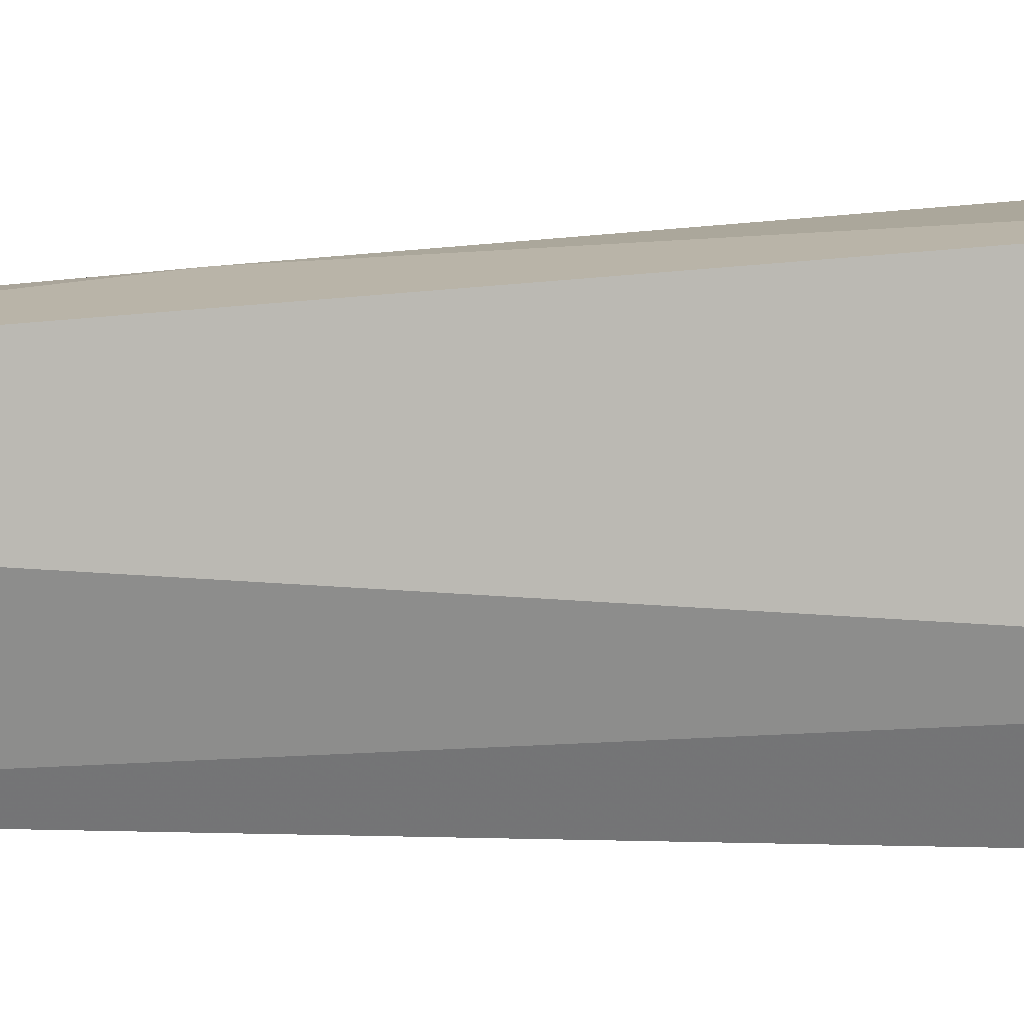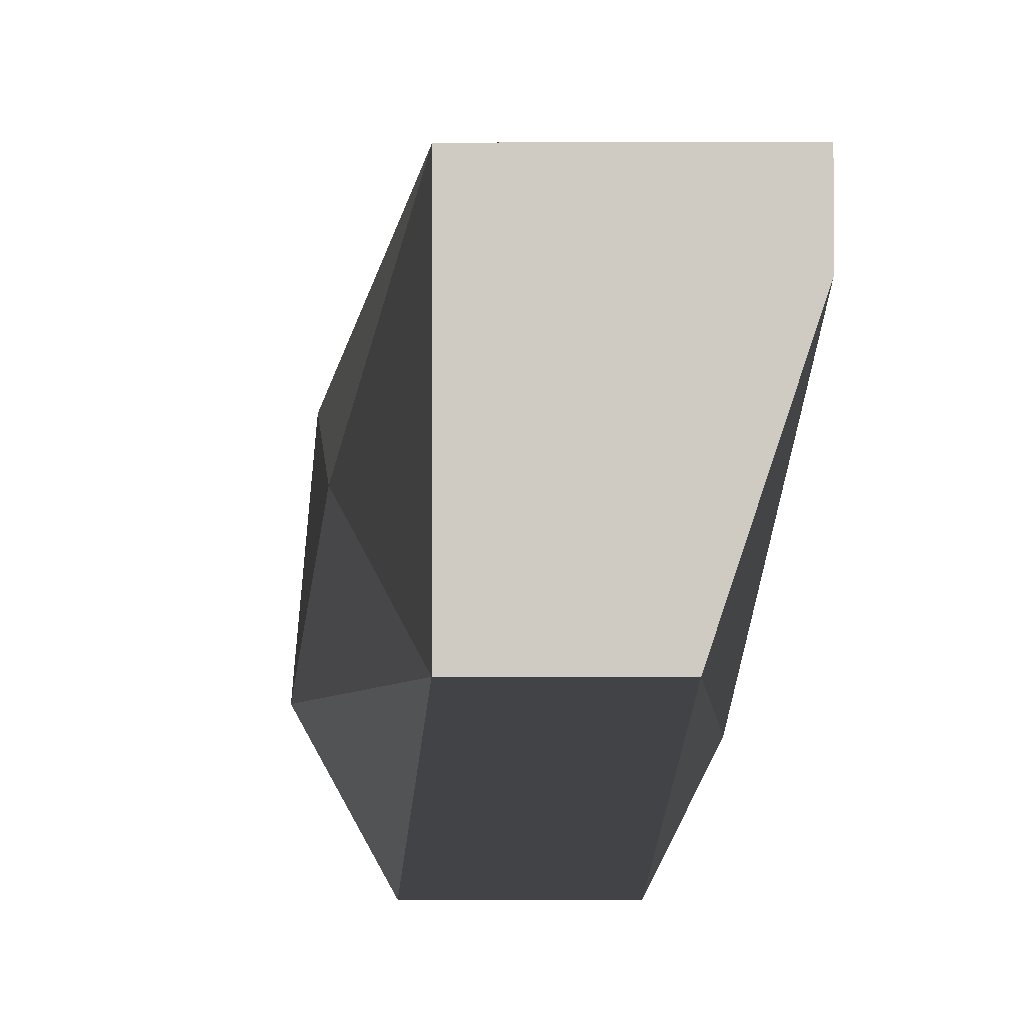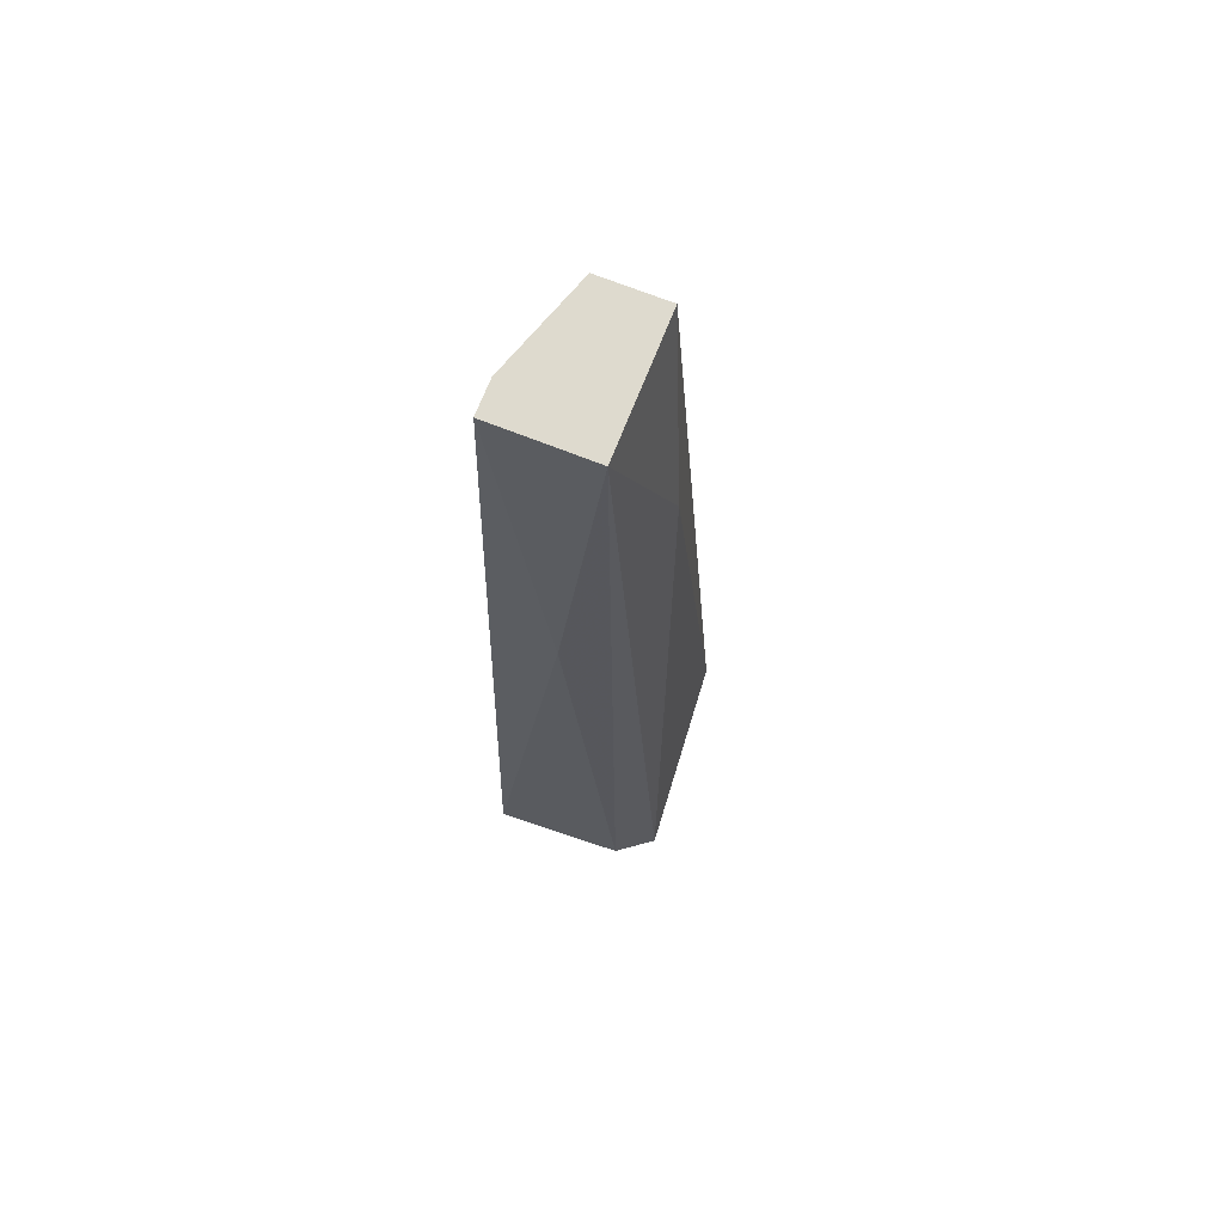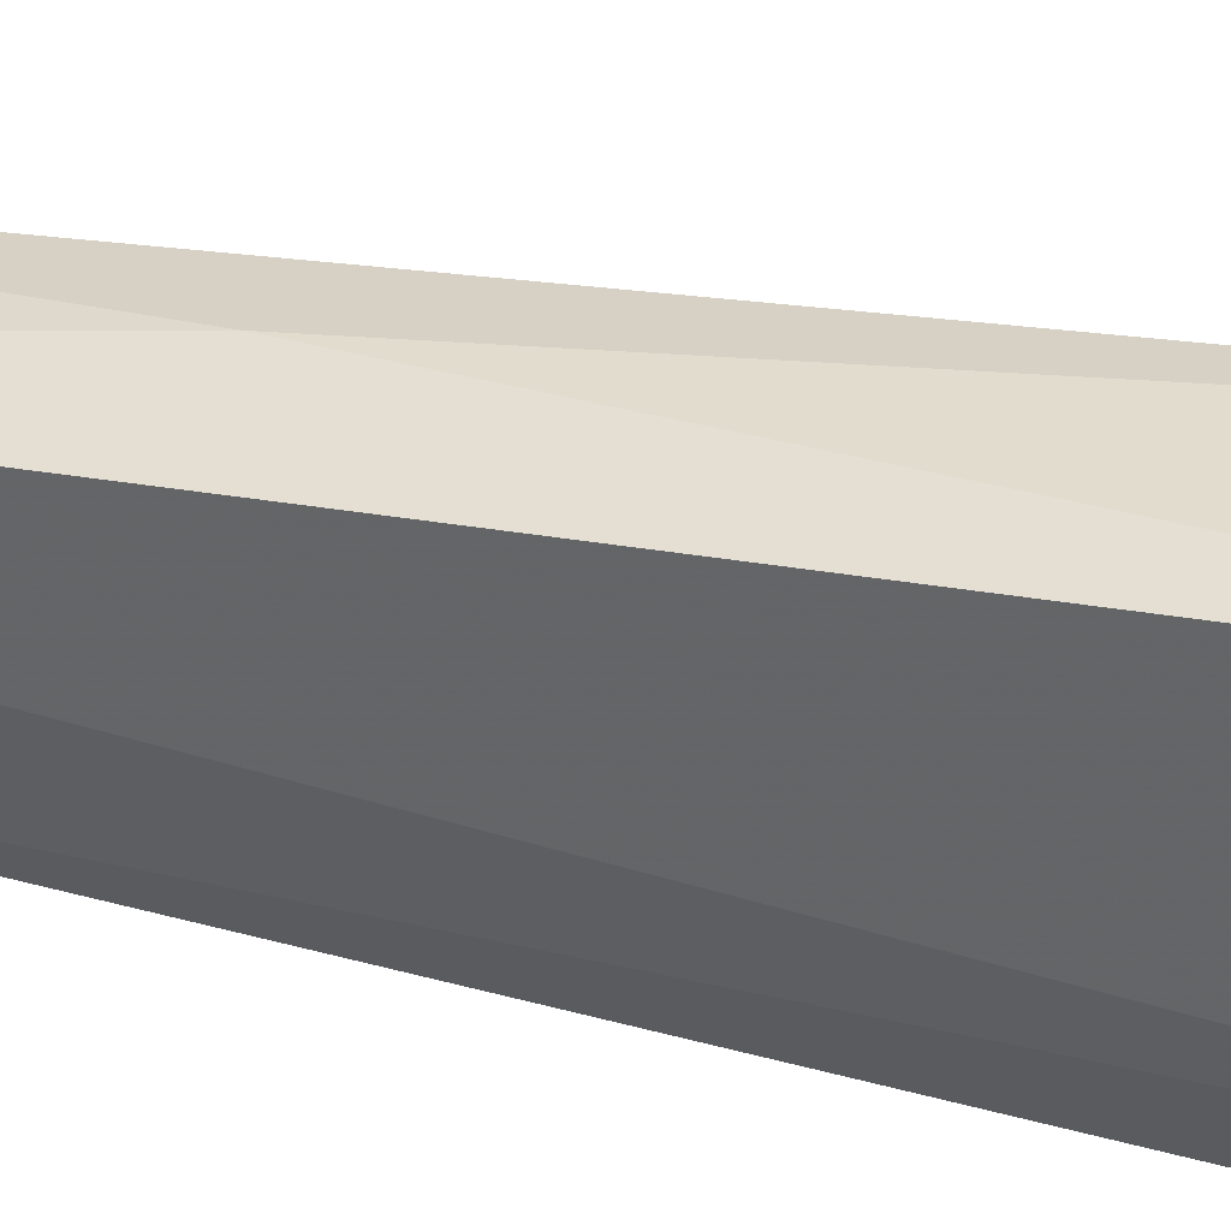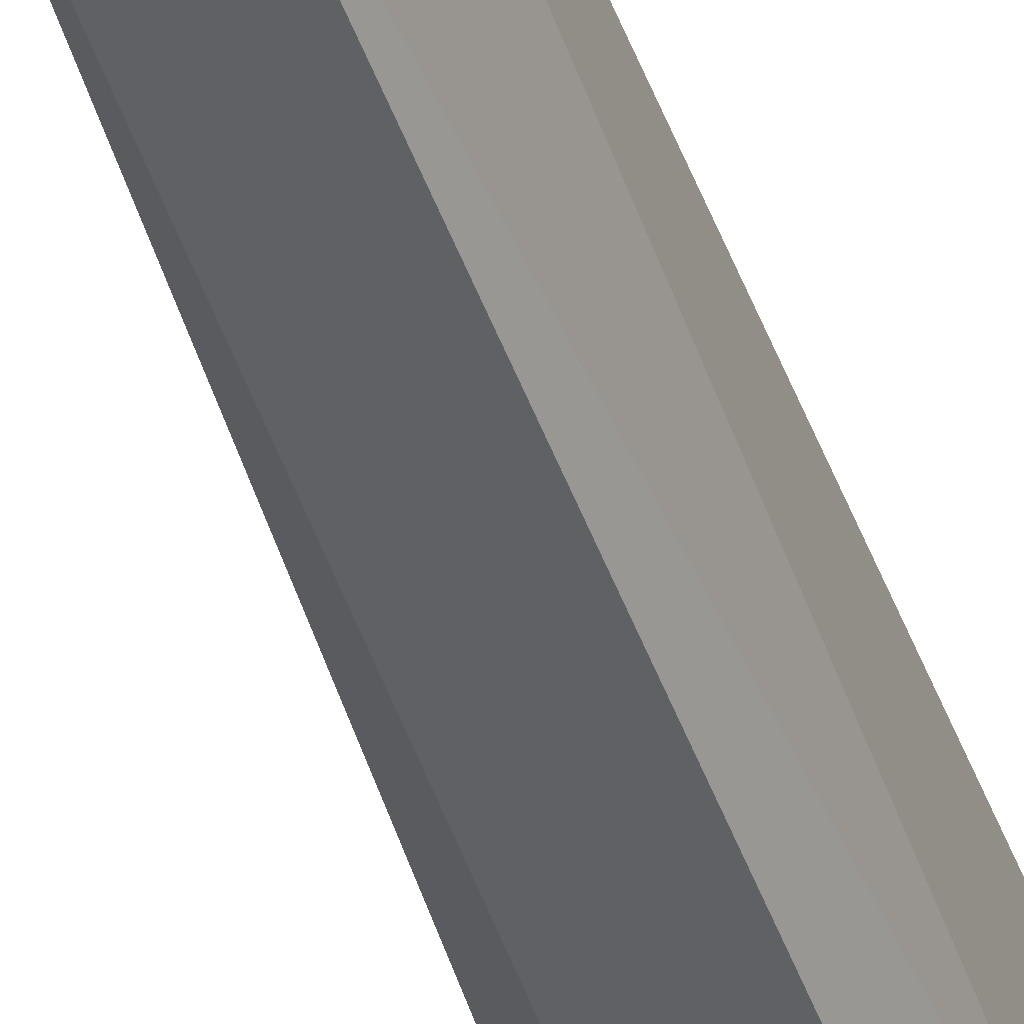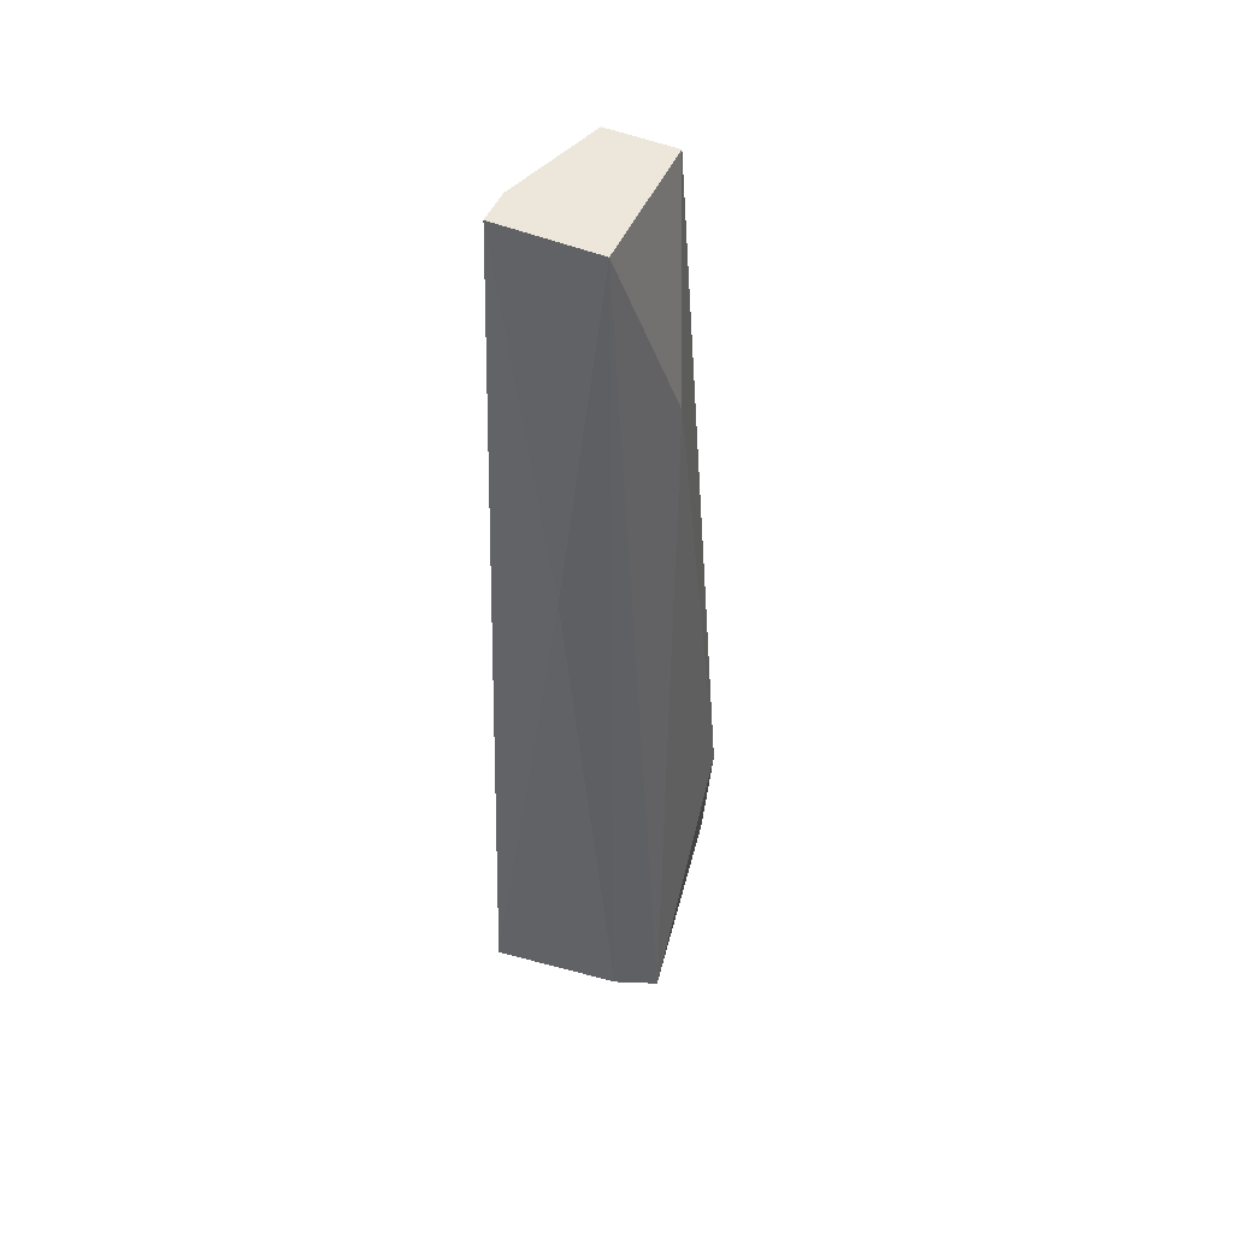
<metadata>
{"format":"obj","ext":"obj","renderer":"f3d","projection":"perspective","resolution":1024,"background":"white","views":[{"elev":7.4,"azim":84.9,"up":"+Y"},{"elev":-5.2,"azim":0.4,"up":"+Y"},{"elev":71.3,"azim":-158.5,"up":"+Z"},{"elev":35.7,"azim":108.2,"up":"+Y"},{"elev":-48.4,"azim":20.4,"up":"+Y"},{"elev":50.6,"azim":-156.0,"up":"+Z"}]}
</metadata>
<code>
v 0.006549 -0.005957 0.01761
v 0.006549 -0.004128 0.01761
v 0.007463 -0.005957 0.01761
v 0.007463 -0.006415 0.004803
v 0.006091 -0.006415 0.004803
v 0.006091 -0.003212 0.005262
v 0.006091 -0.005042 0.01486
v 0.007006 -0.00367 0.01258
v 0.00792 -0.003212 0.004803
v 0.00792 -0.004128 0.01761
v 0.00792 -0.005499 0.004803
v 0.00792 -0.004585 0.01761
v 0.005634 -0.00367 0.004803
v 0.005634 -0.005499 0.008006
f 1 2 7
f 1 12 2
f 1 4 3
f 12 1 3
f 5 4 1
f 5 1 14
f 14 1 7
f 2 8 6
f 13 2 6
f 2 13 7
f 8 2 10
f 2 12 10
f 3 4 11
f 12 3 11
f 4 5 13
f 4 9 11
f 4 13 9
f 13 5 14
f 8 9 6
f 9 13 6
f 13 14 7
f 9 8 10
f 12 9 10
f 9 12 11

</code>
